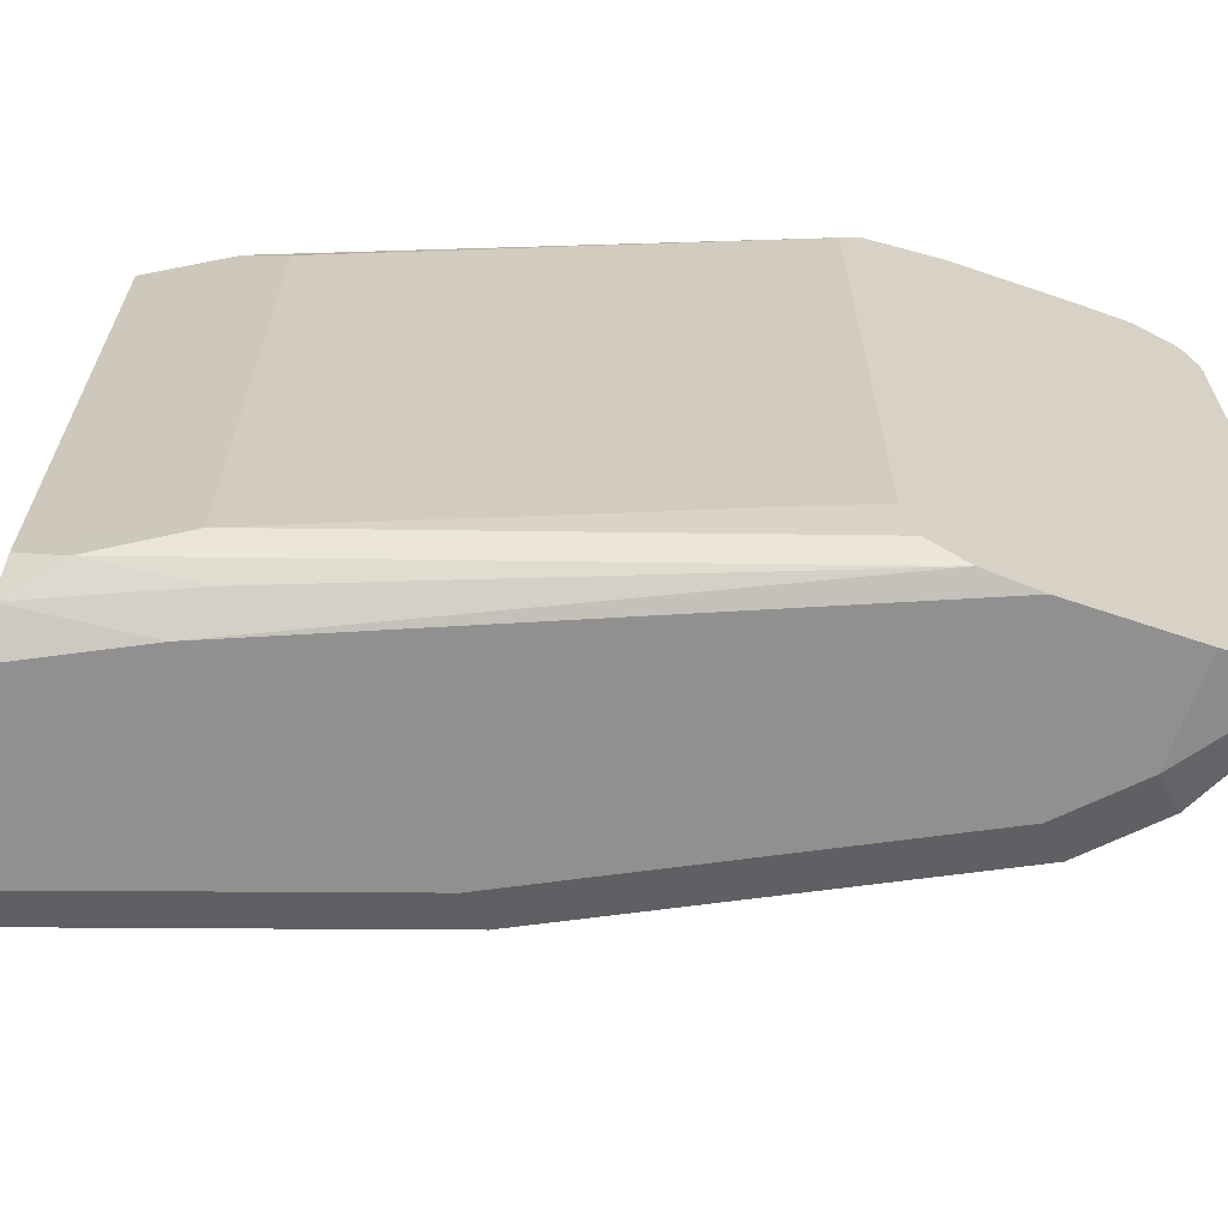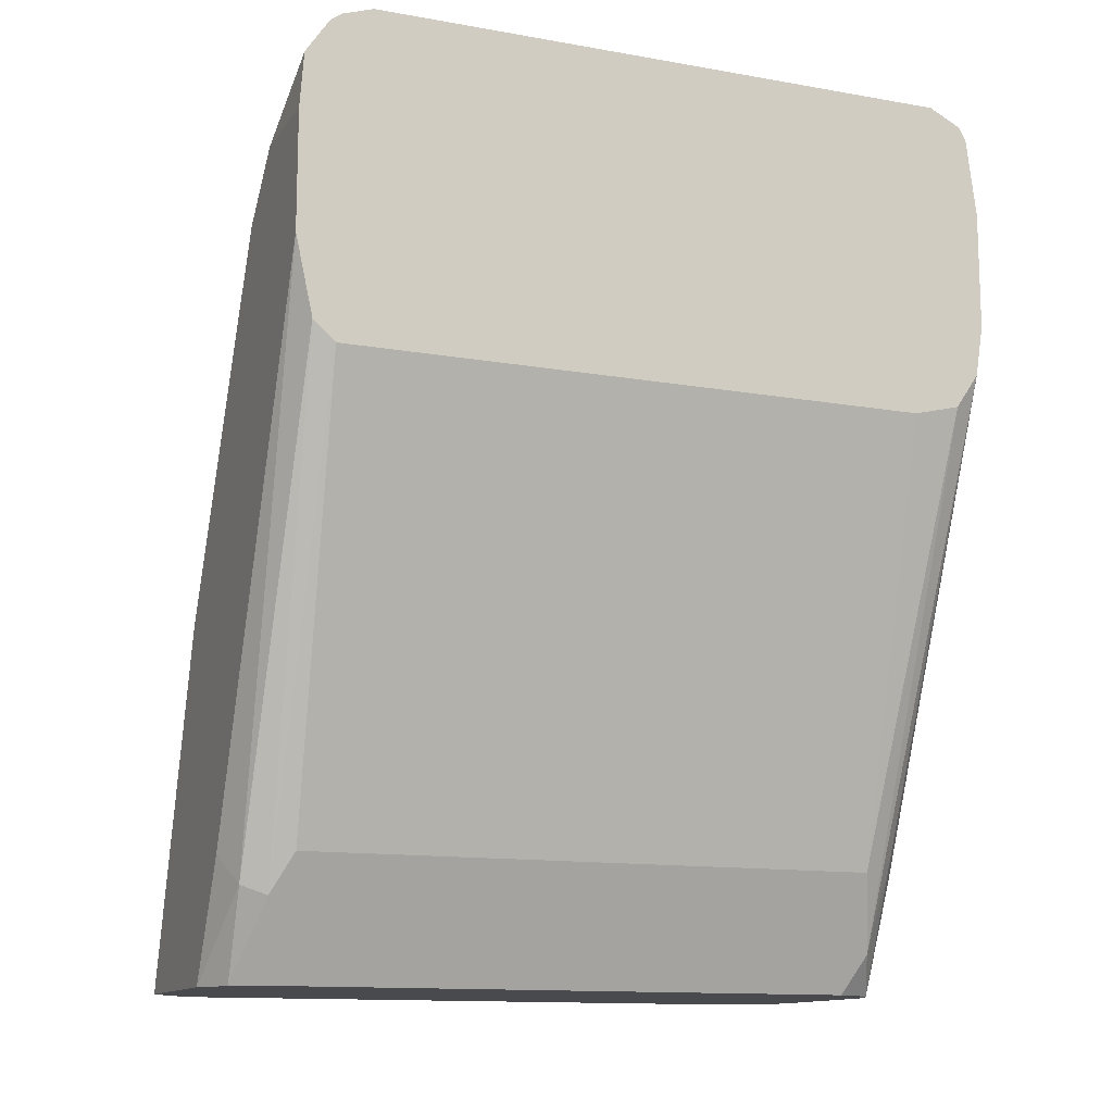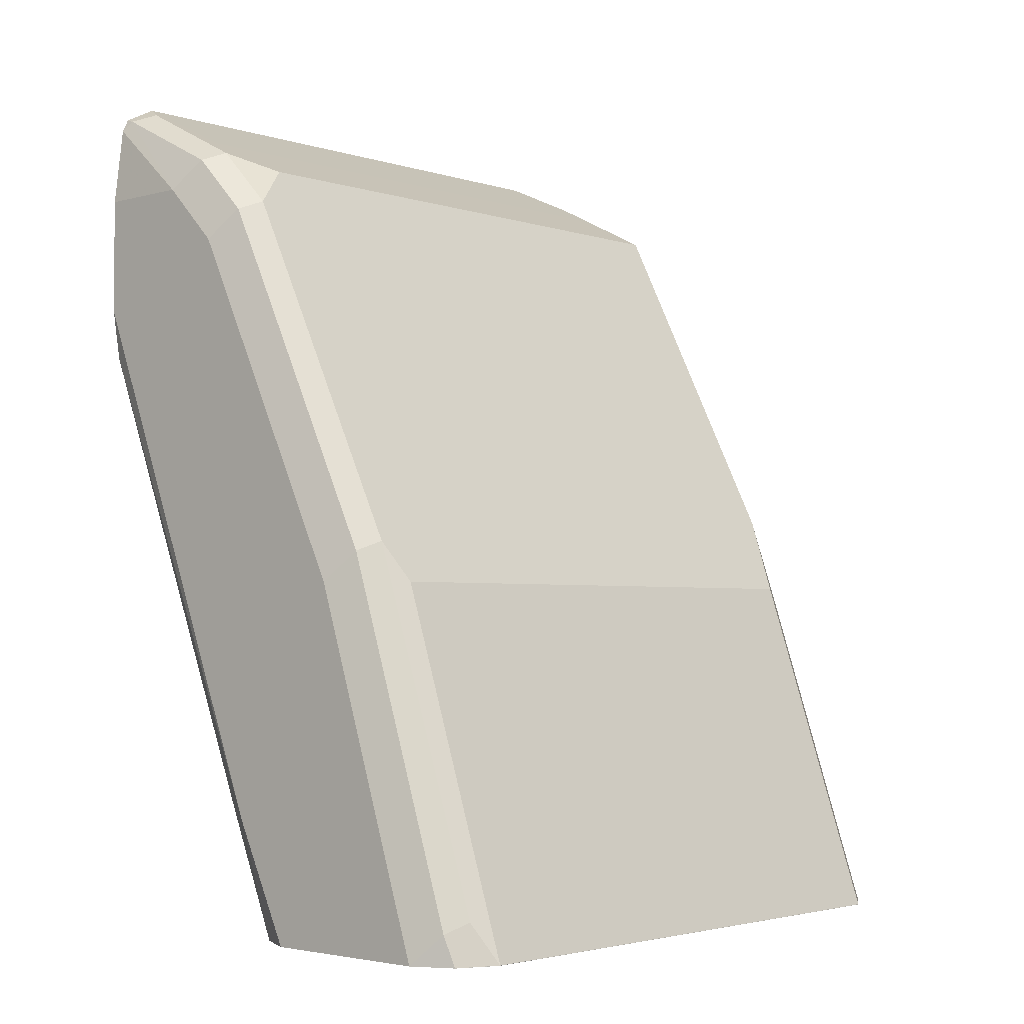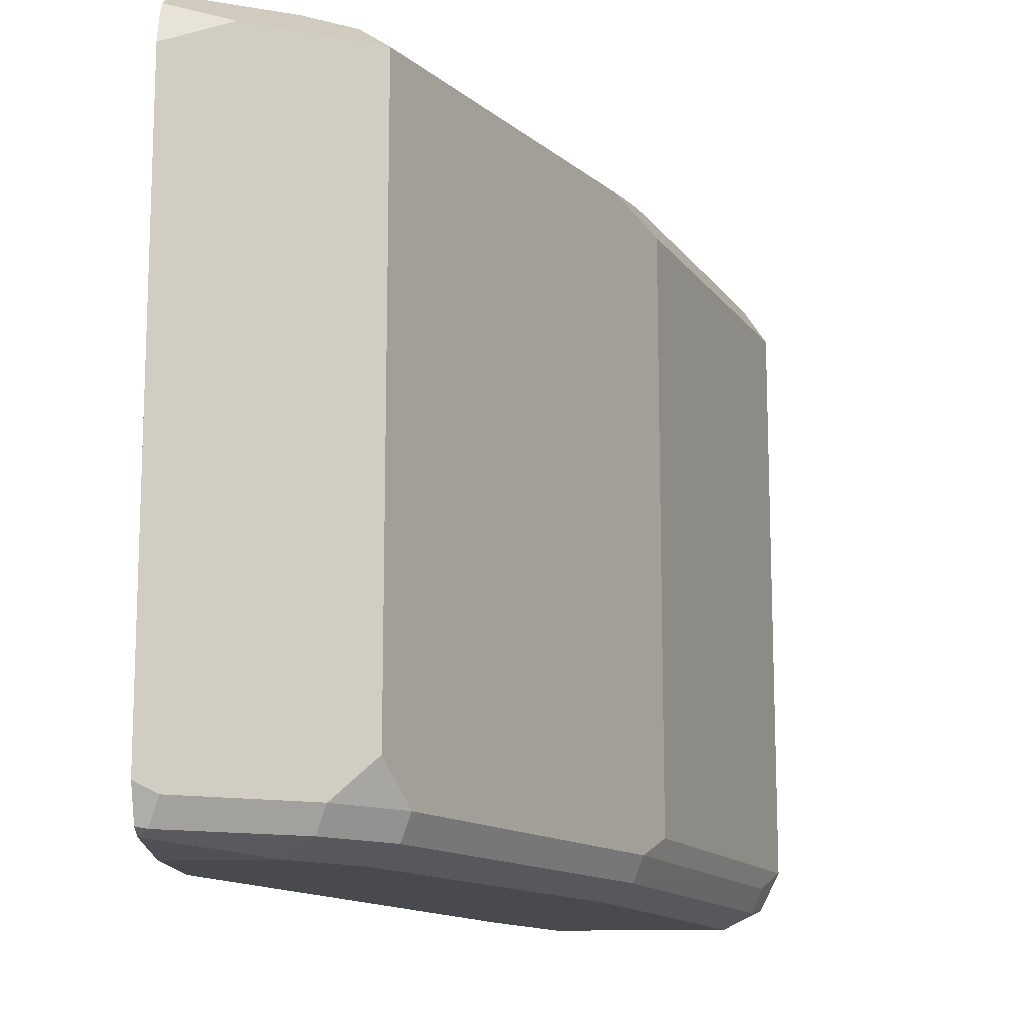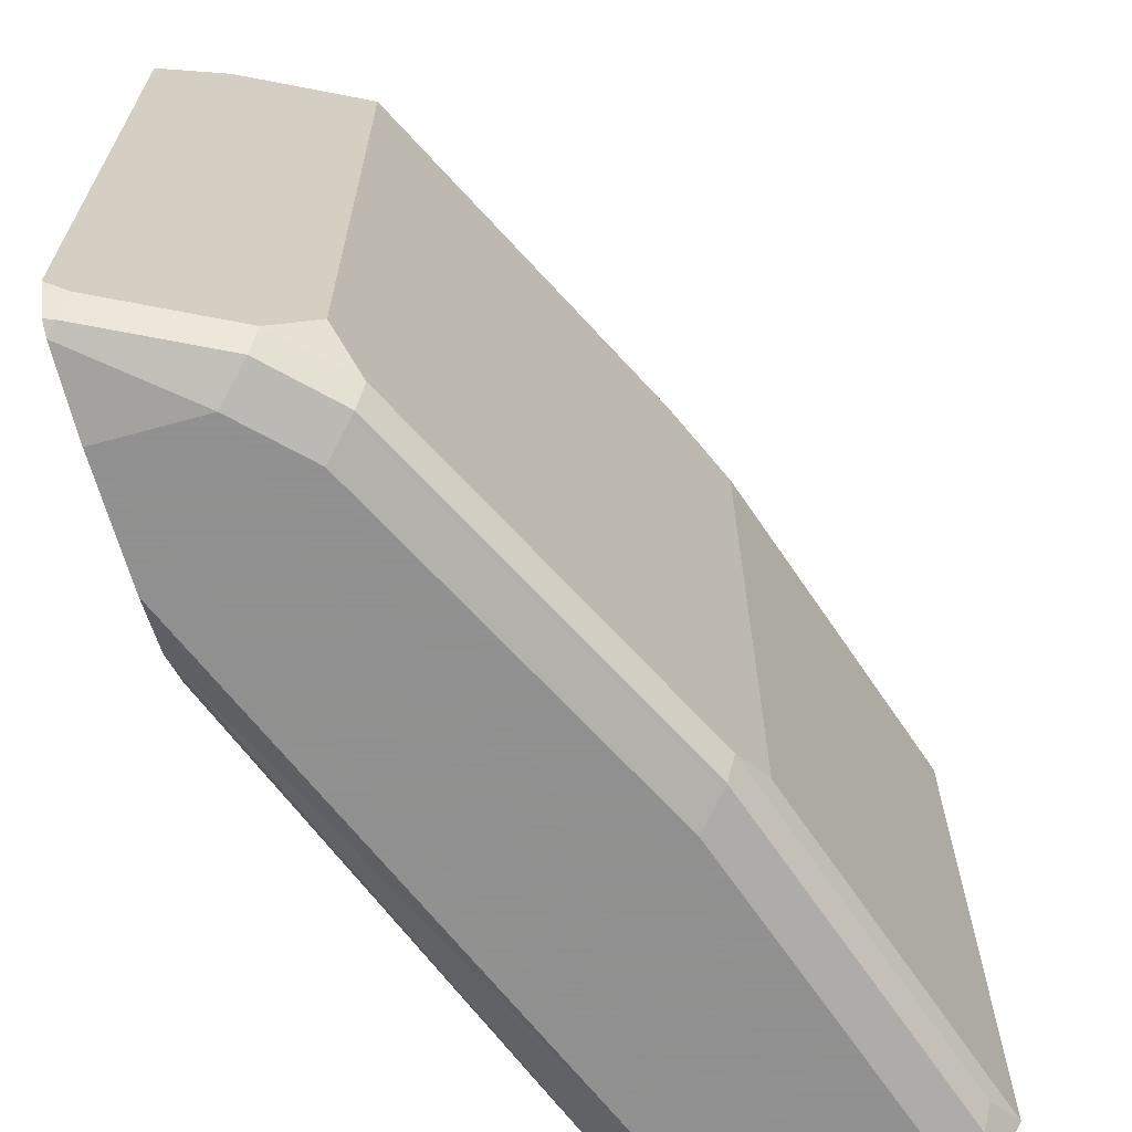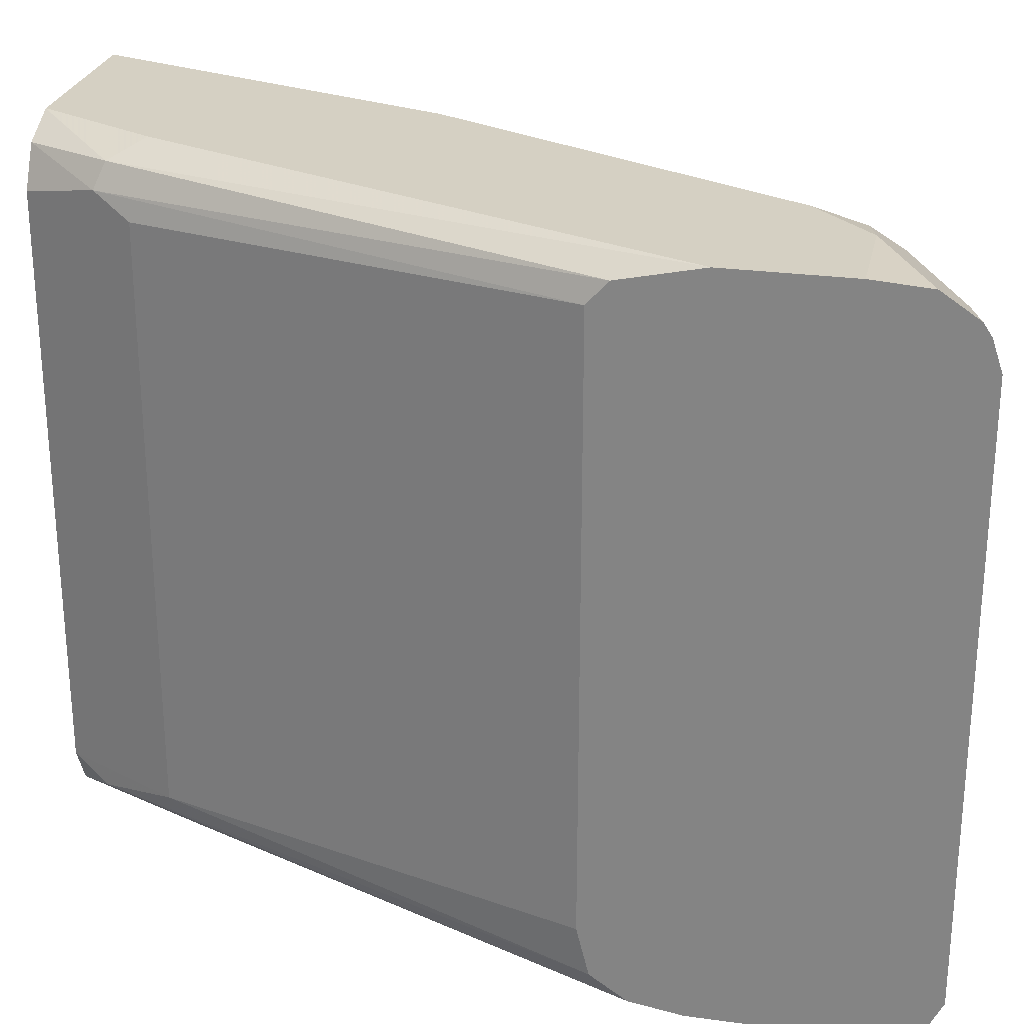
<metadata>
{"format":"obj","ext":"obj","renderer":"f3d","projection":"perspective","resolution":1024,"background":"white","views":[{"elev":-65.7,"azim":-108.8,"up":"+Y"},{"elev":-12.8,"azim":-112.2,"up":"+Z"},{"elev":-3.0,"azim":42.5,"up":"+Z"},{"elev":-13.4,"azim":3.7,"up":"+Y"},{"elev":-65.8,"azim":15.5,"up":"+Y"},{"elev":26.2,"azim":-77.8,"up":"+Y"}]}
</metadata>
<code>
v 0.7797 -0.2853 0.3232
v 0.767 -0.2789 0.3232
v 0.8367 -0.2853 0.3232
v 0.7607 -0.2853 0.3613
v 0.7543 -0.2726 0.336
v 0.7607 -0.2663 0.3232
v 0.748 -0.2789 0.3677
v 0.8494 -0.2789 0.3232
v 0.8367 -0.2853 0.3233
v 0.691 -0.2853 0.5325
v 0.691 -0.2827 0.516
v 0.7417 -0.2662 0.3613
v 0.7607 -0.2662 0.3232
v 0.691 -0.2789 0.5103
v 0.691 -0.2751 0.5046
v 0.8557 -0.2663 0.3232
v 0.8558 -0.2662 0.3233
v 0.8494 -0.2789 0.3233
v 0.8462 -0.2805 0.3328
v 0.8082 -0.2805 0.4469
v 0.8177 -0.2853 0.3804
v 0.691 -0.2853 0.5705
v 0.7417 -0.07608 0.3613
v 0.691 -0.2599 0.5008
v 0.7607 -0.07608 0.3232
v 0.8558 -0.2473 0.3232
v 0.8558 -0.07608 0.3233
v 0.8367 -0.2662 0.3804
v 0.8494 -0.2726 0.336
v 0.7987 -0.2853 0.4374
v 0.8304 -0.2726 0.393
v 0.8114 -0.2726 0.4501
v 0.7512 -0.2805 0.561
v 0.7607 -0.2853 0.5135
v 0.7227 -0.2853 0.5705
v 0.691 -0.2821 0.5959
v 0.748 -0.06974 0.3487
v 0.691 -0.06974 0.5008
v 0.767 -0.0634 0.3232
v 0.8558 -0.07608 0.3232
v 0.8557 -0.07588 0.3232
v 0.8482 -0.06465 0.3232
v 0.8304 -0.0634 0.374
v 0.8367 -0.07608 0.3804
v 0.8177 -0.2662 0.4374
v 0.7543 -0.2726 0.5642
v 0.7322 -0.2805 0.58
v 0.7417 -0.2853 0.5515
v 0.6941 -0.2805 0.599
v 0.691 -0.28 0.6001
v 0.7512 -0.06181 0.3518
v 0.691 -0.06261 0.5071
v 0.7796 -0.0571 0.3232
v 0.837 -0.05716 0.3232
v 0.8177 -0.05705 0.3804
v 0.8114 -0.0634 0.4311
v 0.8082 -0.06657 0.4469
v 0.8241 -0.06974 0.4057
v 0.8367 -0.05705 0.3233
v 0.8177 -0.07608 0.4374
v 0.767 -0.2599 0.5388
v 0.748 -0.2599 0.5768
v 0.7353 -0.2726 0.5832
v 0.6973 -0.2726 0.6022
v 0.691 -0.2694 0.6054
v 0.691 -0.2757 0.6022
v 0.7607 -0.05705 0.3613
v 0.7797 -0.05705 0.3233
v 0.691 -0.05705 0.5325
v 0.7986 -0.05705 0.3232
v 0.8367 -0.05705 0.3232
v 0.7987 -0.05705 0.4374
v 0.7955 -0.06022 0.4533
v 0.7575 -0.06022 0.5293
v 0.767 -0.06974 0.5388
v 0.805 -0.06974 0.4628
v 0.748 -0.06974 0.5768
v 0.7227 -0.2662 0.5895
v 0.691 -0.07923 0.6054
v 0.691 -0.05705 0.5705
v 0.7607 -0.05705 0.5135
v 0.7417 -0.05705 0.5515
v 0.7385 -0.06022 0.5673
v 0.7512 -0.06657 0.561
v 0.6941 -0.06657 0.599
v 0.71 -0.06974 0.5959
v 0.7227 -0.07608 0.5895
v 0.7227 -0.05705 0.5705
v 0.691 -0.06974 0.6022
v 0.691 -0.05832 0.5883
v 0.691 -0.0634 0.5959
v 0.691 -0.06594 0.5997
f 46 77 62
f 44 57 60
f 44 58 57
f 45 60 75
f 45 75 61
f 43 59 55
f 46 61 75
f 46 75 77
f 46 62 63
f 51 69 67
f 47 64 49
f 49 64 65
f 49 65 66
f 49 66 50
f 51 67 68
f 51 68 53
f 51 52 69
f 43 54 59
f 47 63 64
f 43 57 58
f 28 32 31
f 43 72 56
f 53 68 70
f 28 45 32
f 28 60 45
f 32 45 61
f 32 61 46
f 33 46 63
f 33 63 47
f 33 47 35
f 33 35 48
f 33 48 34
f 35 47 49
f 35 49 36
f 36 49 50
f 37 51 39
f 37 38 52
f 37 52 51
f 39 51 53
f 42 54 43
f 43 55 72
f 43 56 57
f 54 71 59
f 85 91 92
f 55 71 70
f 72 74 73
f 74 81 82
f 74 82 83
f 74 83 84
f 74 84 75
f 75 84 77
f 77 85 86
f 77 86 79
f 77 79 87
f 77 84 83
f 77 83 88
f 77 88 85
f 79 86 89
f 80 90 88
f 85 88 90
f 85 90 91
f 85 92 89
f 85 89 86
f 28 44 60
f 72 81 74
f 55 59 71
f 65 87 79
f 64 78 65
f 55 70 68
f 55 68 67
f 55 67 69
f 55 69 80
f 55 80 88
f 55 88 82
f 55 82 81
f 55 81 72
f 56 72 73
f 56 73 57
f 57 73 74
f 57 74 75
f 57 75 76
f 57 76 60
f 60 76 75
f 62 77 87
f 62 87 78
f 62 78 63
f 63 78 64
f 65 78 87
f 27 58 44
f 82 88 83
f 27 42 43
f 1 22 10
f 1 10 4
f 1 4 2
f 2 4 7
f 2 7 5
f 3 8 18
f 3 18 9
f 4 10 11
f 4 11 7
f 5 12 13
f 5 13 6
f 5 7 11
f 5 11 14
f 5 14 15
f 5 15 12
f 8 16 17
f 8 17 18
f 9 18 19
f 9 19 20
f 1 35 22
f 9 20 21
f 1 48 35
f 1 30 34
f 27 43 58
f 1 2 6
f 1 6 13
f 1 13 25
f 1 25 39
f 1 39 53
f 1 53 70
f 1 70 71
f 1 71 54
f 1 54 42
f 1 42 41
f 1 41 40
f 1 40 26
f 1 26 16
f 1 16 8
f 1 8 3
f 1 3 9
f 1 9 21
f 1 21 30
f 1 34 48
f 10 22 36
f 2 5 6
f 10 50 66
f 17 44 28
f 17 28 31
f 17 31 29
f 17 29 18
f 18 29 19
f 19 29 20
f 20 30 21
f 20 29 31
f 20 31 32
f 20 32 46
f 20 46 33
f 20 33 34
f 20 34 30
f 22 35 36
f 23 37 25
f 10 36 50
f 25 37 39
f 27 40 41
f 27 41 42
f 17 27 44
f 17 40 27
f 23 38 37
f 16 26 17
f 17 26 40
f 10 66 65
f 10 79 89
f 10 89 92
f 10 92 91
f 10 91 90
f 10 90 80
f 10 80 69
f 10 69 52
f 10 52 38
f 10 65 79
f 10 24 15
f 10 15 14
f 10 14 11
f 12 23 25
f 12 25 13
f 12 15 24
f 12 24 38
f 10 38 24
f 12 38 23

</code>
